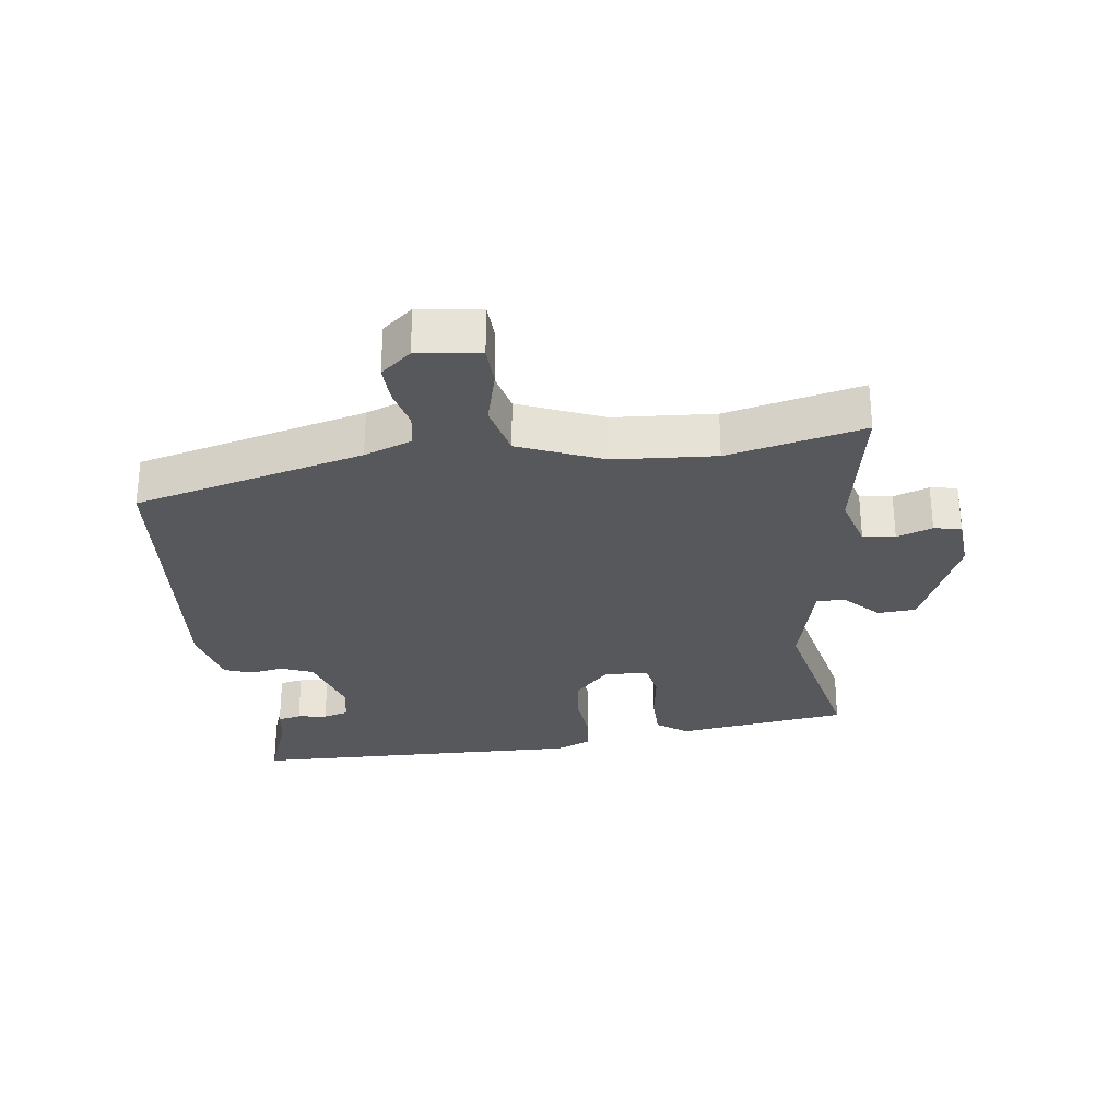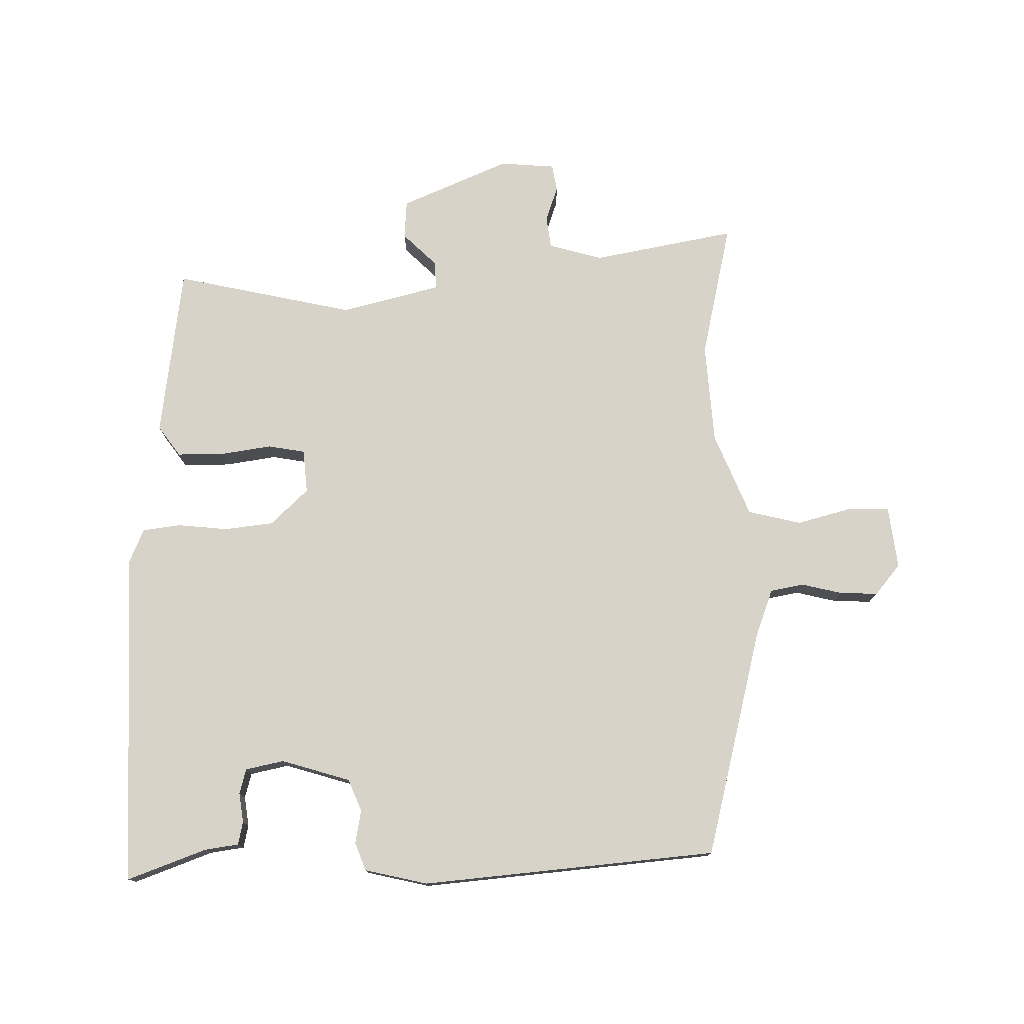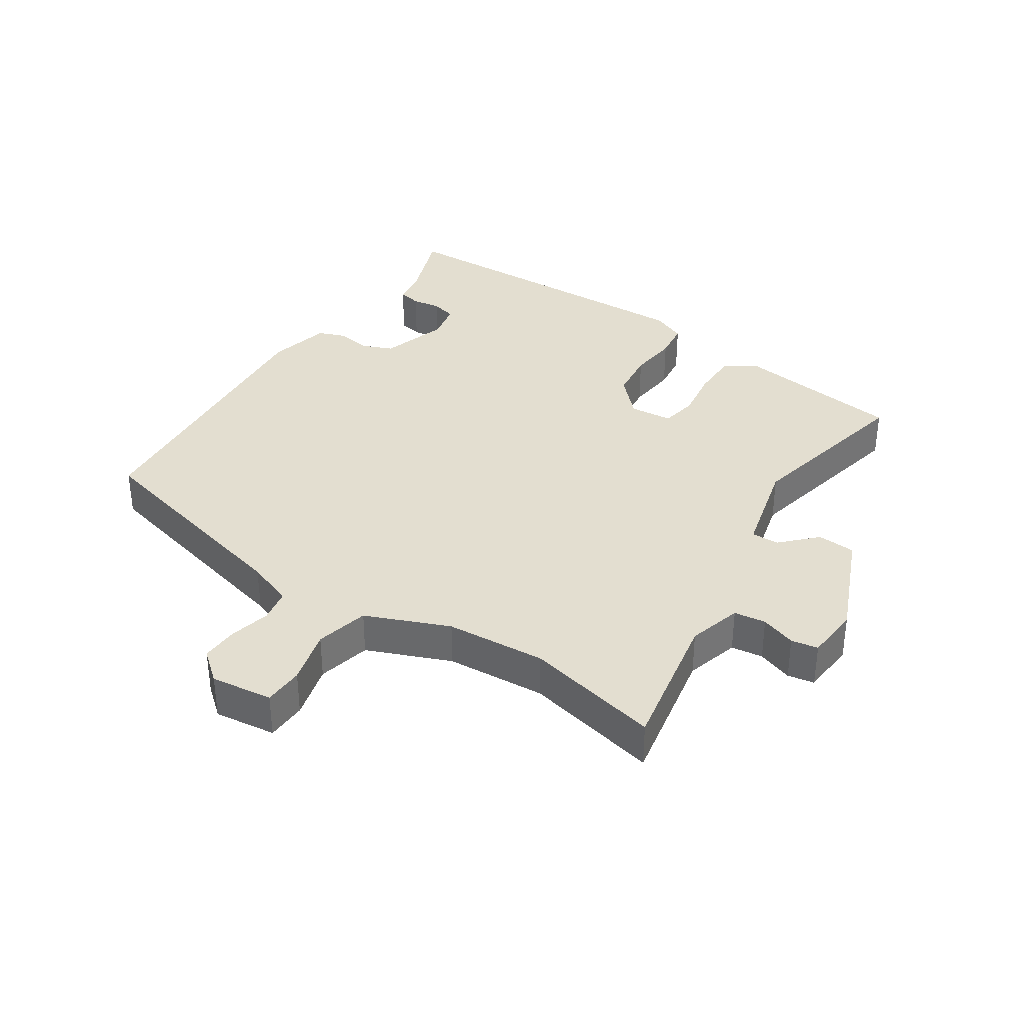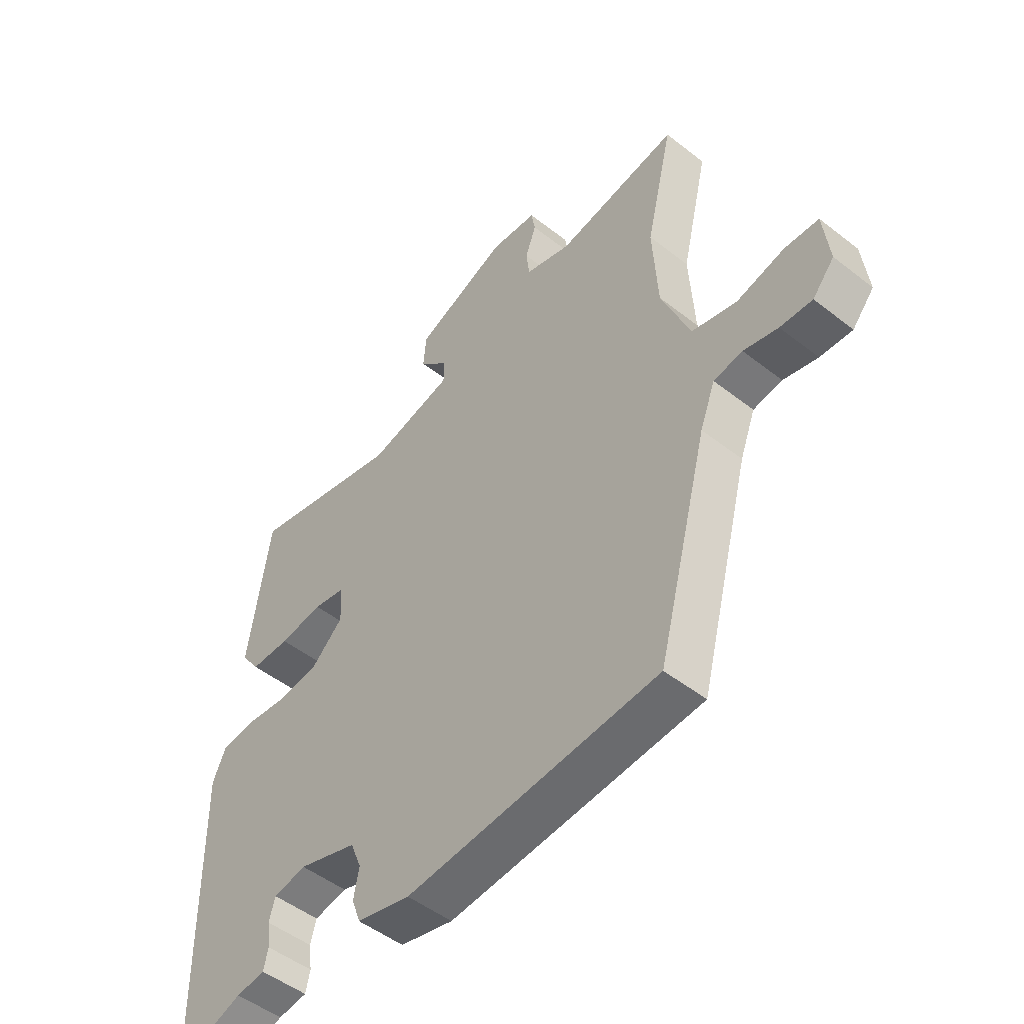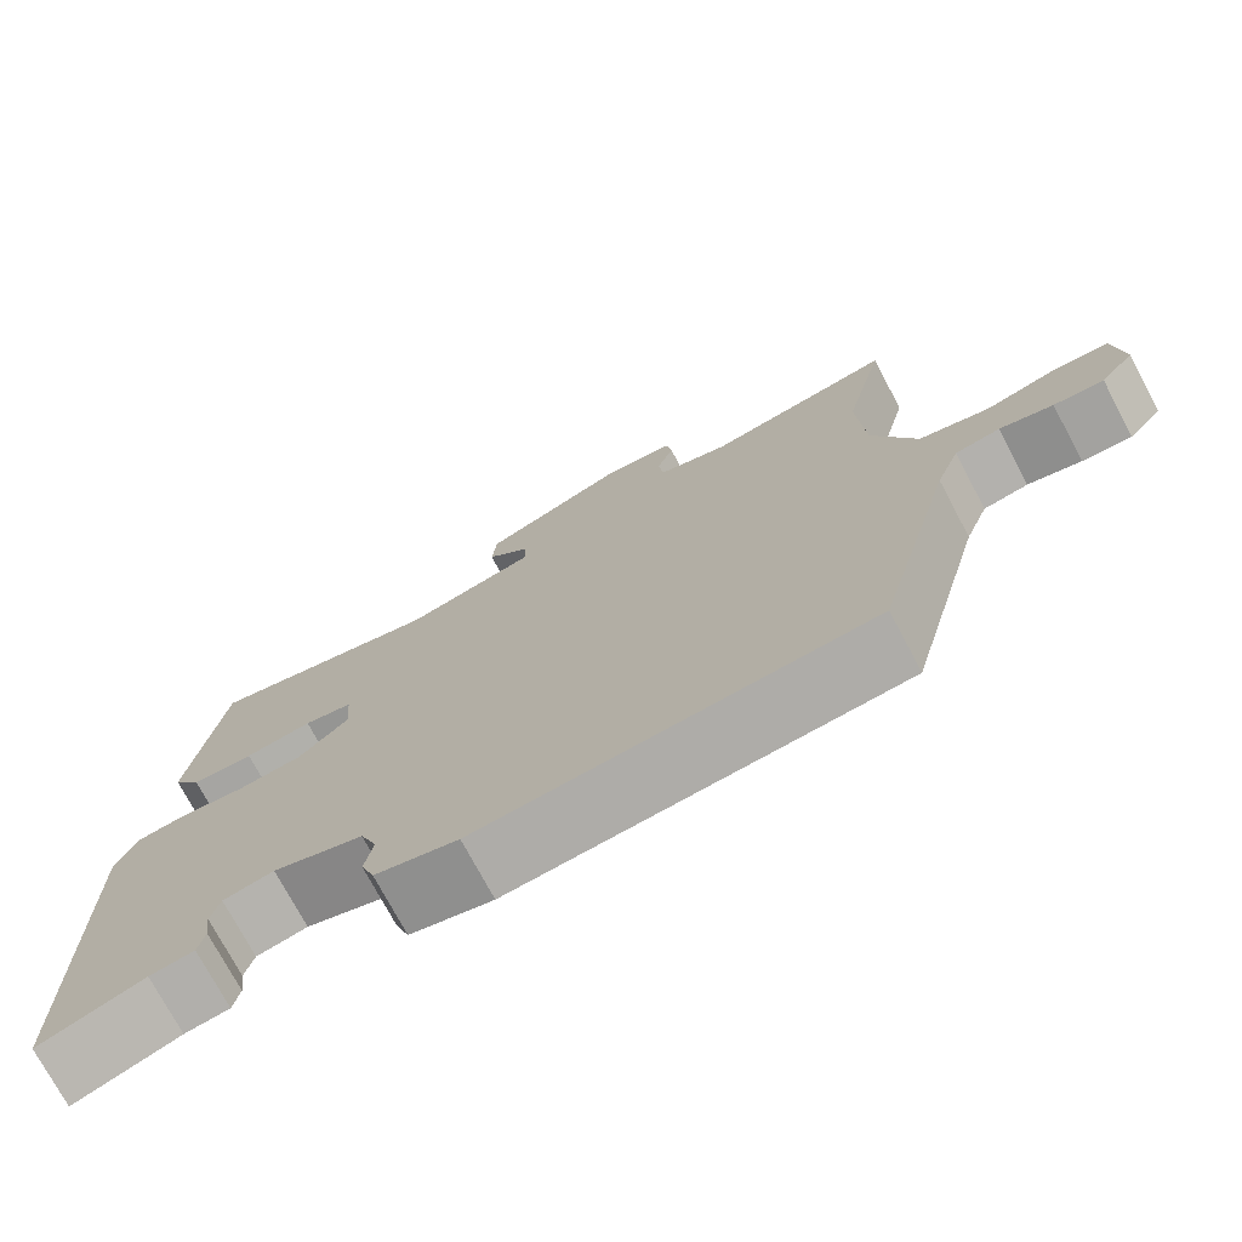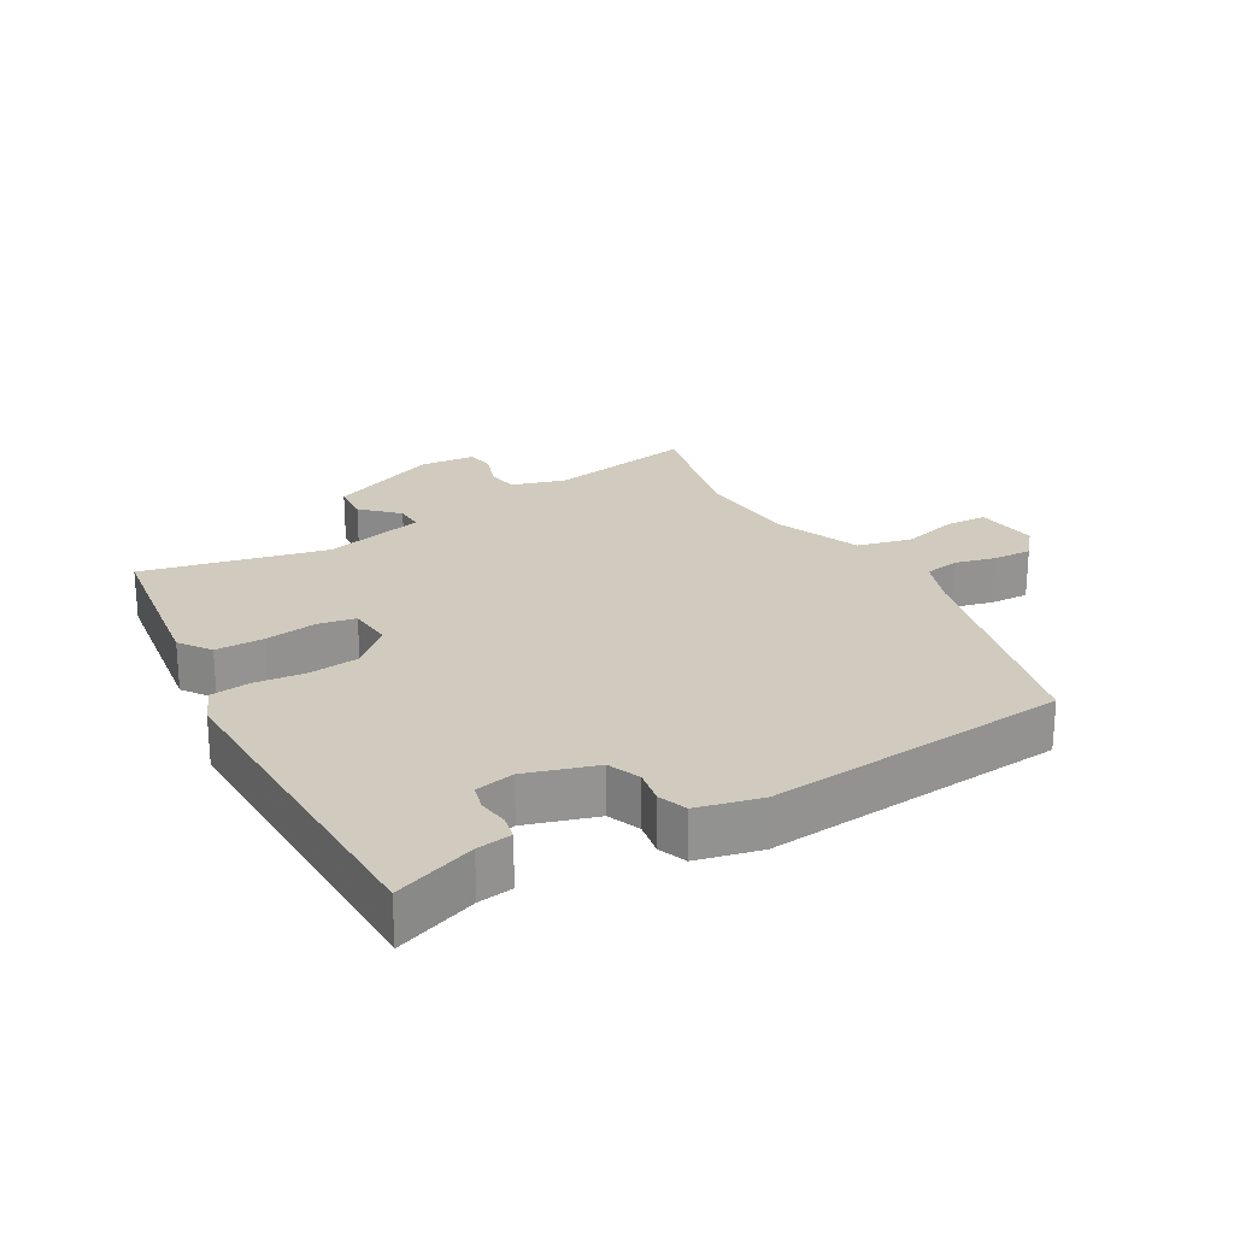
<metadata>
{"format":"obj","ext":"obj","renderer":"f3d","projection":"perspective","resolution":1024,"background":"white","views":[{"elev":-28.6,"azim":-83.2,"up":"+Y"},{"elev":76.6,"azim":178.4,"up":"+Y"},{"elev":35.7,"azim":-57.3,"up":"+Y"},{"elev":-49.8,"azim":-130.8,"up":"+Z"},{"elev":-74.3,"azim":-152.0,"up":"+Z"},{"elev":23.4,"azim":149.6,"up":"+Y"}]}
</metadata>
<code>
v -0.469 0.07 0.37
v -0.519 0.07 0.581
v -0.295 0.07 0.542
v -0.211 0.07 0.567
v -0.205 0.07 0.617
v -0.225 0.07 0.672
v -0.218 0.07 0.714
v -0.132 0.07 0.722
v 0.038 0.07 0.652
v 0.043 0.07 0.592
v -0.009 0.07 0.54
v -0.01 0.07 0.496
v 0.146 0.07 0.459
v 0.426 0.07 0.524
v 0.465 0.07 0.257
v 0.431 0.07 0.209
v 0.358 0.07 0.208
v 0.278 0.07 0.219
v 0.22 0.07 0.208
v 0.215 0.07 0.14
v 0.274 0.07 0.085
v 0.351 0.07 0.077
v 0.429 0.07 0.086
v 0.489 0.07 0.079
v 0.513 0.07 0.025
v 0.506 0.07 -0.499
v 0.382 0.07 -0.455
v 0.329 0.07 -0.448
v 0.321 0.07 -0.412
v 0.327 0.07 -0.366
v 0.316 0.07 -0.327
v 0.256 0.07 -0.315
v 0.149 0.07 -0.349
v 0.129 0.07 -0.399
v 0.139 0.07 -0.451
v 0.123 0.07 -0.495
v 0.025 0.07 -0.519
v -0.437 0.07 -0.483
v -0.531 0.07 -0.127
v -0.559 0.07 -0.054
v -0.612 0.07 -0.045
v -0.675 0.07 -0.061
v -0.734 0.07 -0.064
v -0.774 0.07 -0.017
v -0.763 0.07 0.08
v -0.7 0.07 0.083
v -0.613 0.07 0.061
v -0.53 0.07 0.082
v -0.478 0.07 0.213
v -0.469 0 0.37
v -0.519 0 0.581
v -0.295 0 0.542
v -0.211 0 0.567
v -0.205 0 0.617
v -0.225 0 0.672
v -0.218 0 0.714
v -0.132 0 0.722
v 0.038 0 0.652
v 0.043 0 0.592
v -0.009 0 0.54
v -0.01 0 0.496
v 0.146 0 0.459
v 0.426 0 0.524
v 0.465 0 0.257
v 0.431 0 0.209
v 0.358 0 0.208
v 0.278 0 0.219
v 0.22 0 0.208
v 0.215 0 0.14
v 0.274 0 0.085
v 0.351 0 0.077
v 0.429 0 0.086
v 0.489 0 0.079
v 0.513 0 0.025
v 0.506 0 -0.499
v 0.382 0 -0.455
v 0.329 0 -0.448
v 0.321 0 -0.412
v 0.327 0 -0.366
v 0.316 0 -0.327
v 0.256 0 -0.315
v 0.149 0 -0.349
v 0.129 0 -0.399
v 0.139 0 -0.451
v 0.123 0 -0.495
v 0.025 0 -0.519
v -0.437 0 -0.483
v -0.531 0 -0.127
v -0.559 0 -0.054
v -0.612 0 -0.045
v -0.675 0 -0.061
v -0.734 0 -0.064
v -0.774 0 -0.017
v -0.763 0 0.08
v -0.7 0 0.083
v -0.613 0 0.061
v -0.53 0 0.082
v -0.478 0 0.213
f 45 46 47
f 44 45 47
f 43 44 47
f 42 43 47
f 41 42 47
f 40 41 47 48
f 39 40 48 49
f 38 39 49
f 37 38 49
f 36 37 49
f 35 36 49
f 34 35 49
f 27 28 29 30
f 27 30 31
f 26 27 31
f 25 26 31
f 24 25 31
f 23 24 31
f 22 23 31
f 21 22 31 32
f 16 17 18
f 15 16 18
f 14 15 18
f 13 14 18
f 12 13 18 19
f 9 10 11
f 8 9 11
f 7 8 11
f 6 7 11
f 5 6 11
f 4 5 11 12
f 12 19 20
f 4 12 20
f 3 4 20
f 33 34 49 1
f 21 32 33
f 20 21 33
f 3 20 33
f 2 3 33
f 1 2 33
f 96 95 94
f 96 94 93
f 96 93 92
f 96 92 91
f 96 91 90
f 97 96 90 89
f 98 97 89 88
f 98 88 87
f 98 87 86
f 98 86 85
f 98 85 84
f 98 84 83
f 79 78 77 76
f 80 79 76
f 80 76 75
f 80 75 74
f 80 74 73
f 80 73 72
f 80 72 71
f 81 80 71 70
f 67 66 65
f 67 65 64
f 67 64 63
f 67 63 62
f 68 67 62 61
f 60 59 58
f 60 58 57
f 60 57 56
f 60 56 55
f 60 55 54
f 61 60 54 53
f 69 68 61
f 69 61 53
f 69 53 52
f 50 98 83 82
f 82 81 70
f 82 70 69
f 82 69 52
f 82 52 51
f 82 51 50
f 1 50 51 2
f 2 51 52 3
f 3 52 53 4
f 4 53 54 5
f 5 54 55 6
f 6 55 56 7
f 7 56 57 8
f 8 57 58 9
f 9 58 59 10
f 10 59 60 11
f 11 60 61 12
f 12 61 62 13
f 13 62 63 14
f 14 63 64 15
f 15 64 65 16
f 16 65 66 17
f 17 66 67 18
f 18 67 68 19
f 19 68 69 20
f 20 69 70 21
f 21 70 71 22
f 22 71 72 23
f 23 72 73 24
f 24 73 74 25
f 25 74 75 26
f 26 75 76 27
f 27 76 77 28
f 28 77 78 29
f 29 78 79 30
f 30 79 80 31
f 31 80 81 32
f 32 81 82 33
f 33 82 83 34
f 34 83 84 35
f 35 84 85 36
f 36 85 86 37
f 37 86 87 38
f 38 87 88 39
f 39 88 89 40
f 40 89 90 41
f 41 90 91 42
f 42 91 92 43
f 43 92 93 44
f 44 93 94 45
f 45 94 95 46
f 46 95 96 47
f 47 96 97 48
f 48 97 98 49
f 49 98 50 1

</code>
